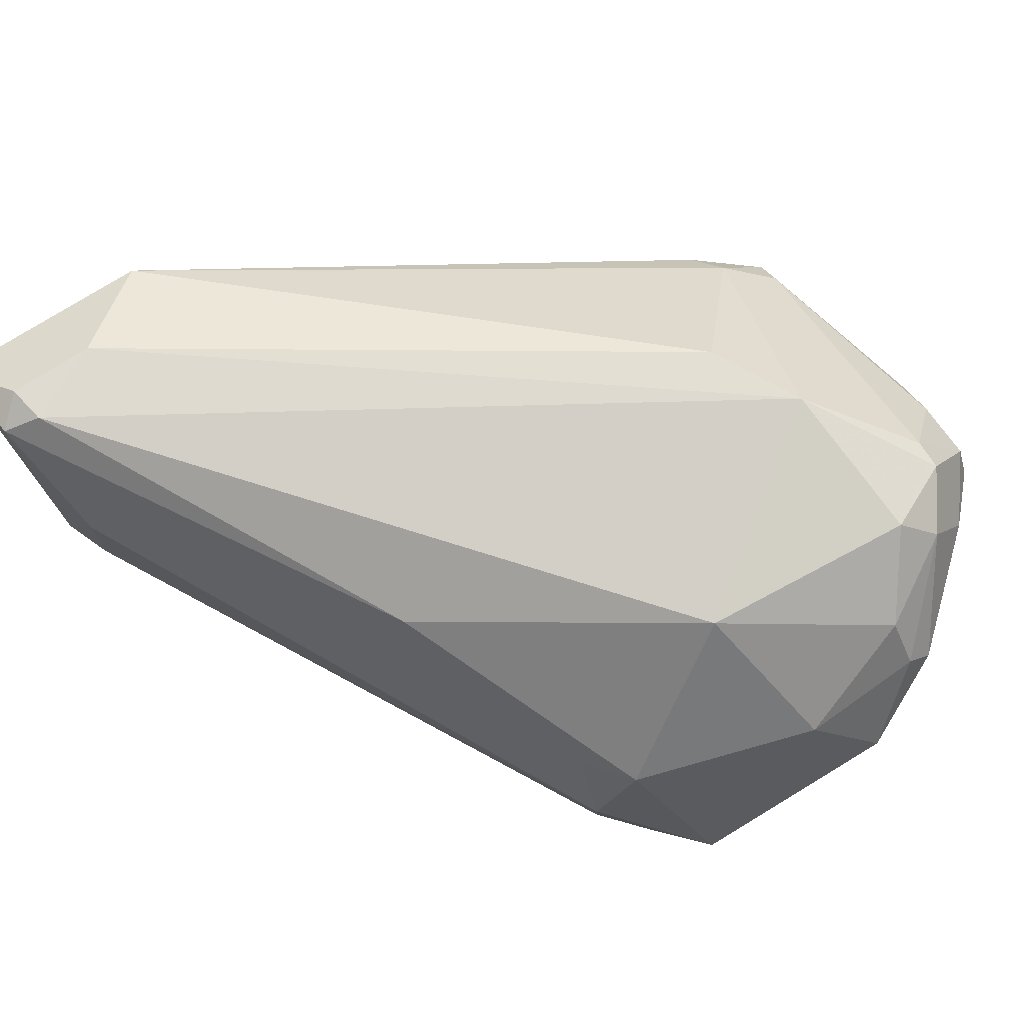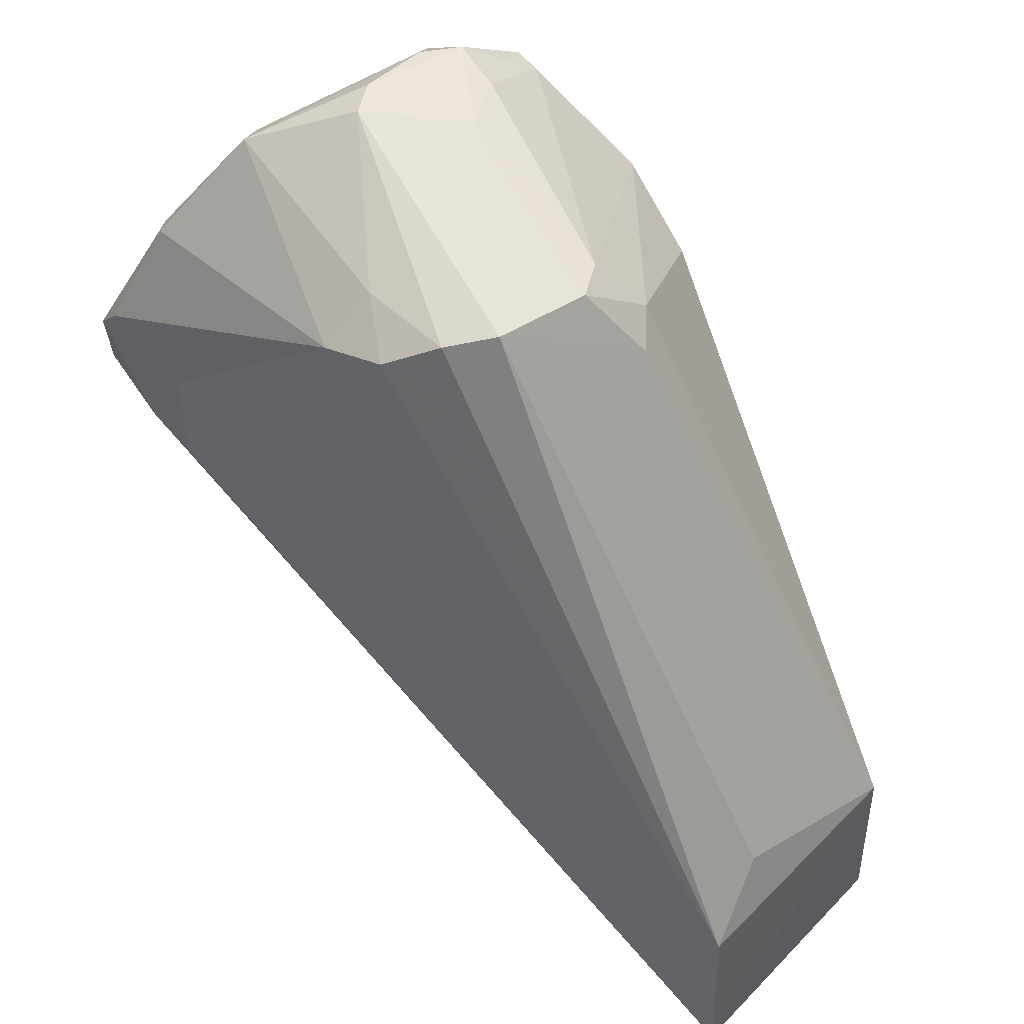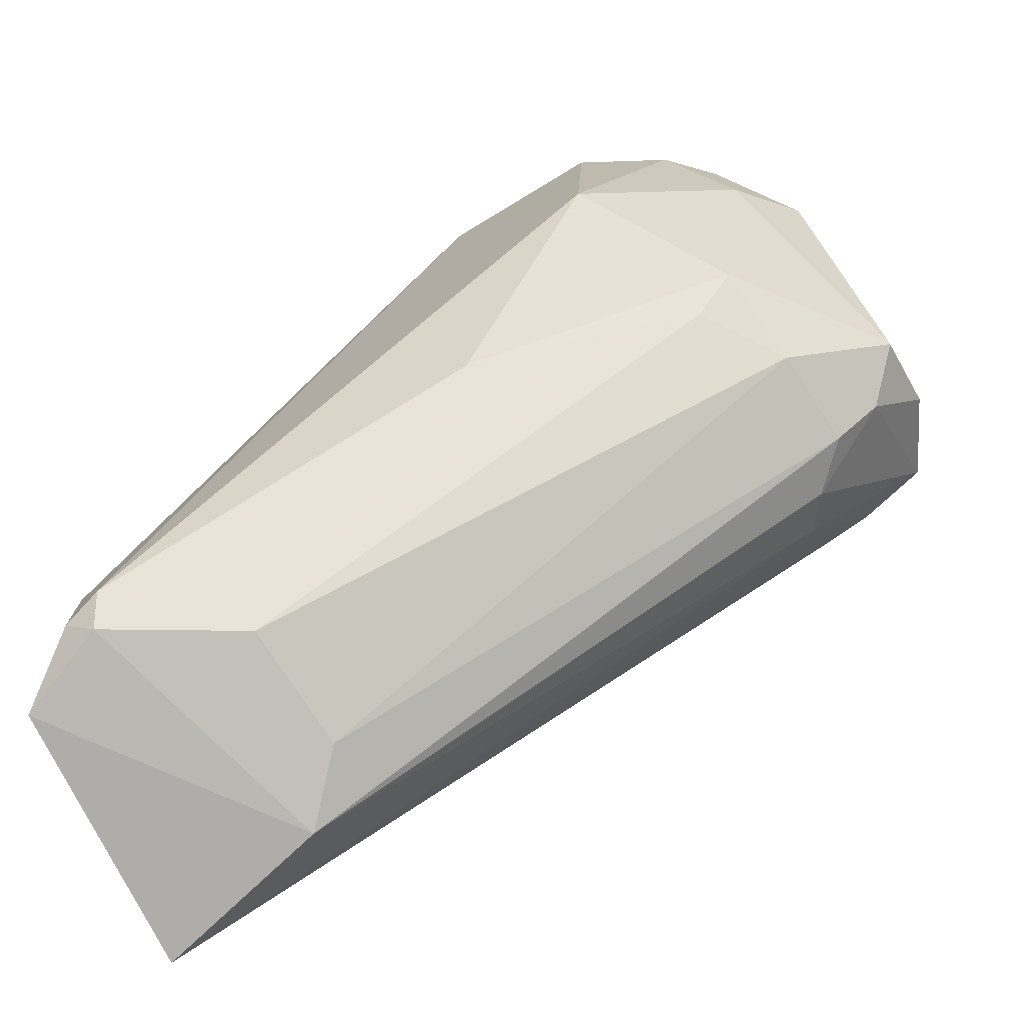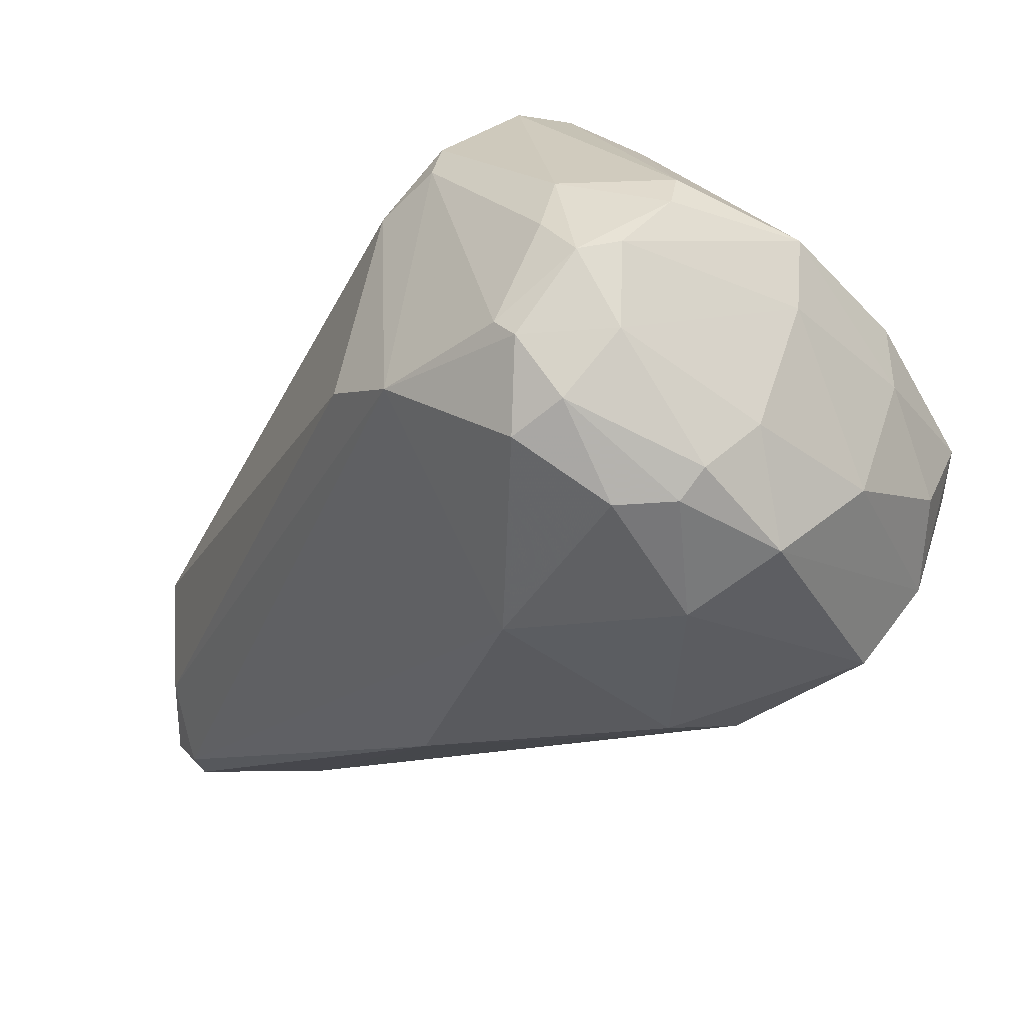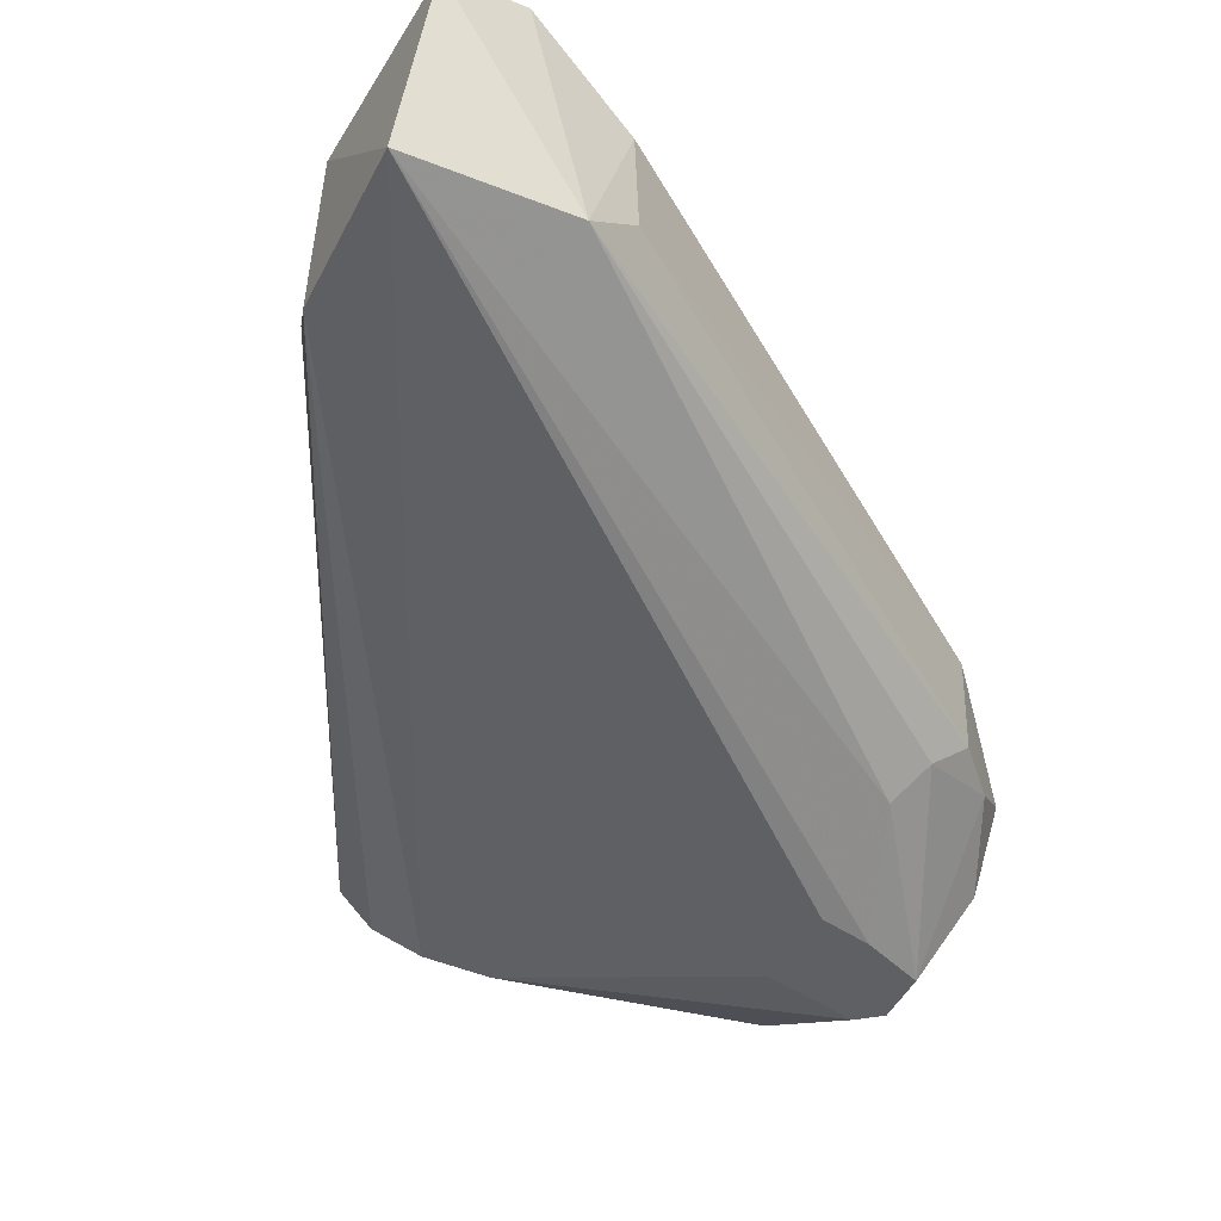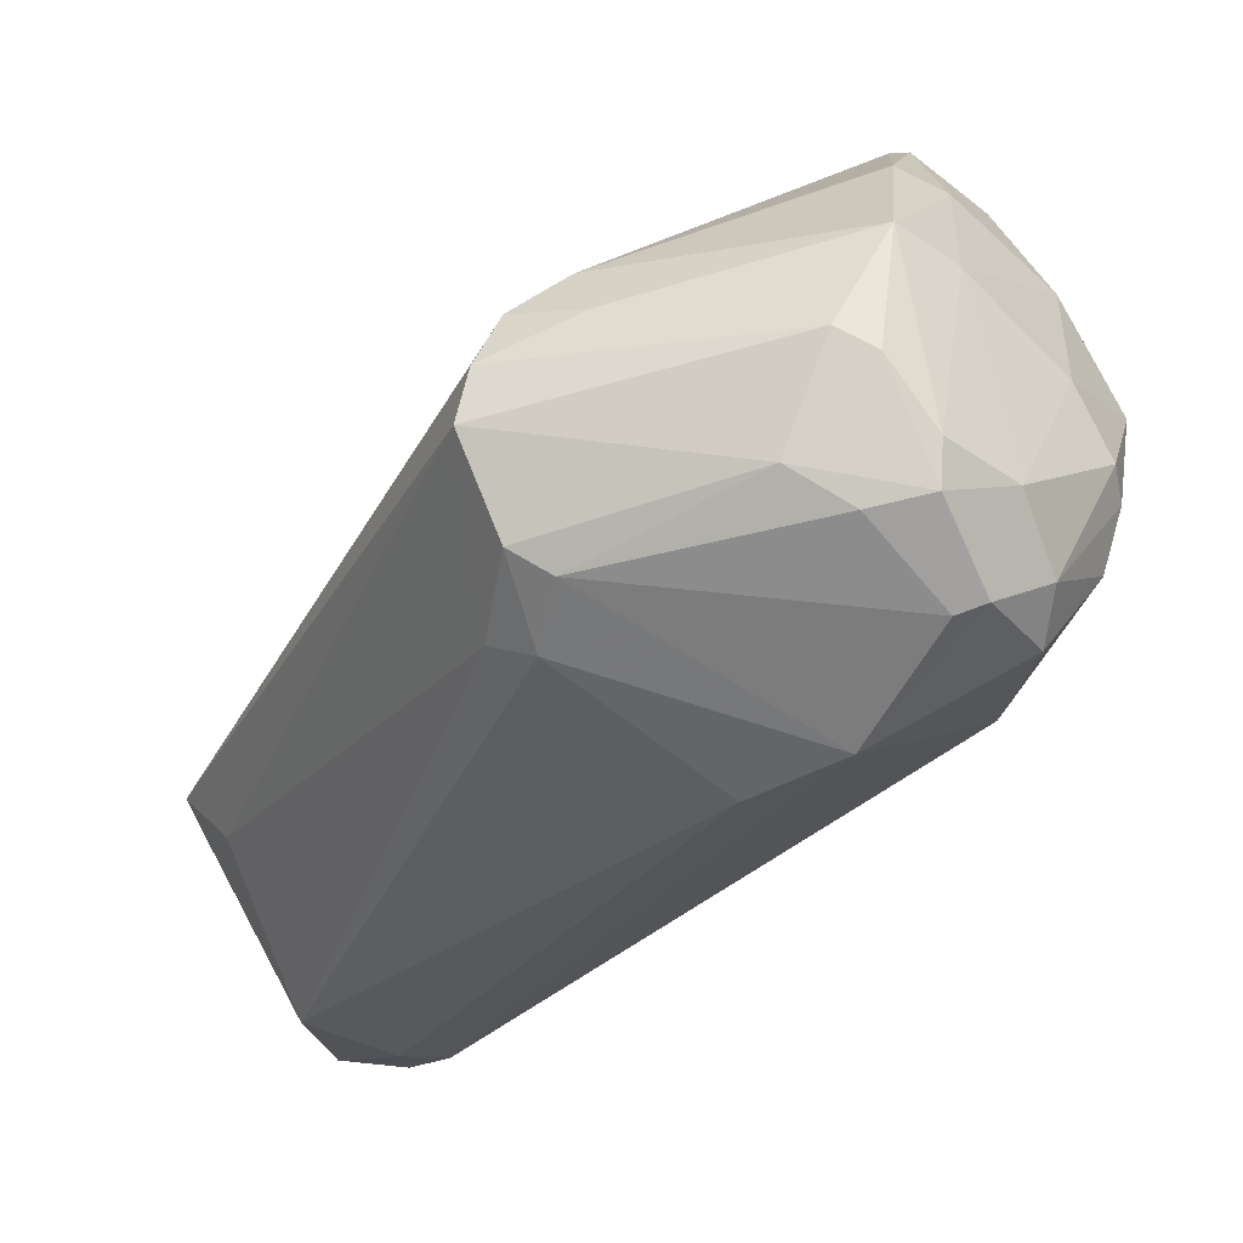
<metadata>
{"format":"obj","ext":"obj","renderer":"f3d","projection":"perspective","resolution":1024,"background":"white","views":[{"elev":79.4,"azim":-120.6,"up":"+Y"},{"elev":49.1,"azim":49.3,"up":"+Z"},{"elev":-74.2,"azim":-146.2,"up":"+Z"},{"elev":34.4,"azim":-132.5,"up":"+Z"},{"elev":-43.3,"azim":152.1,"up":"+Y"},{"elev":75.3,"azim":155.5,"up":"+Z"}]}
</metadata>
<code>
v -0.02703 0.01316 0.07832
v -0.01163 0.009632 0.05763
v -0.01217 0.01684 0.05872
v -0.01508 0.01822 0.05302
v -0.03628 0.007487 0.06696
v -0.01242 0.01734 0.05256
v -0.02646 0.01885 0.07395
v -0.02116 0.009079 0.07701
v -0.01142 0.009595 0.0524
v -0.01417 0.01848 0.05639
v -0.03483 0.01519 0.07389
v -0.01233 0.01159 0.05977
v -0.02181 0.01306 0.07671
v -0.03126 0.005046 0.07005
v -0.01662 0.01043 0.05274
v -0.01424 0.01856 0.05387
v -0.02383 0.01852 0.07247
v -0.03013 0.01748 0.07668
v -0.03089 0.01861 0.06824
v -0.01992 0.01332 0.07461
v -0.02104 0.012 0.07678
v -0.02334 0.006751 0.07583
v -0.032 0.008762 0.07695
v -0.03363 0.01192 0.06284
v -0.03292 0.005004 0.06743
v -0.01541 0.01882 0.05413
v -0.02085 0.01416 0.07517
v -0.02925 0.01741 0.07664
v -0.03119 0.01856 0.07453
v -0.02209 0.007857 0.0767
v -0.02375 0.006645 0.07332
v -0.03615 0.01029 0.07159
v -0.03048 0.01403 0.07826
v -0.03341 0.006432 0.07384
v -0.03363 0.008963 0.06297
v -0.01835 0.01571 0.05368
v -0.0335 0.01468 0.0642
v -0.03142 0.006723 0.06376
v -0.03123 0.005057 0.06711
v -0.02818 0.01477 0.07812
v -0.03359 0.0173 0.07305
v -0.03191 0.01746 0.07558
v -0.025 0.007736 0.07667
v -0.02933 0.01087 0.07851
v -0.02525 0.006326 0.07529
v -0.03473 0.01305 0.07422
v -0.03502 0.004906 0.06992
v -0.03458 0.007335 0.0729
v -0.01833 0.01203 0.05345
v -0.03641 0.009845 0.06564
v -0.0322 0.0144 0.06302
v -0.02602 0.01736 0.06045
v -0.03229 0.007812 0.06291
v -0.02992 0.01513 0.07821
v -0.035 0.01578 0.06956
v -0.0319 0.01543 0.07683
v -0.03472 0.01598 0.07314
v -0.03008 0.01183 0.07848
v -0.03319 0.01003 0.07586
v -0.03632 0.01375 0.07134
v -0.03433 0.004961 0.07062
v -0.03501 0.005068 0.06833
v -0.03608 0.007127 0.06979
v -0.03504 0.008785 0.06434
f 9 6 3
f 9 3 2
f 10 3 6
f 12 8 2
f 12 2 3
f 15 4 6
f 15 6 9
f 16 10 6
f 16 6 4
f 17 10 7
f 17 3 10
f 20 12 3
f 20 8 12
f 21 13 1
f 21 1 8
f 21 8 20
f 22 9 2
f 26 7 10
f 26 10 16
f 26 19 7
f 26 16 4
f 27 17 7
f 27 7 13
f 27 21 20
f 27 13 21
f 27 20 3
f 27 3 17
f 28 13 7
f 28 7 18
f 29 18 7
f 29 7 19
f 30 22 2
f 30 2 8
f 31 9 22
f 36 4 15
f 38 15 9
f 38 9 25
f 39 25 9
f 39 31 14
f 39 9 31
f 40 1 13
f 40 13 28
f 41 29 19
f 42 18 29
f 42 29 41
f 43 22 30
f 44 30 8
f 44 8 1
f 44 43 30
f 44 23 43
f 45 31 22
f 45 14 31
f 45 23 34
f 45 43 23
f 45 22 43
f 47 39 14
f 47 25 39
f 48 34 23
f 48 47 34
f 49 35 24
f 49 15 35
f 49 36 15
f 49 24 36
f 50 37 24
f 51 36 24
f 51 24 37
f 52 26 4
f 52 51 37
f 52 4 36
f 52 36 51
f 52 37 19
f 52 19 26
f 53 35 15
f 53 15 38
f 54 1 40
f 54 40 28
f 54 28 18
f 55 41 19
f 55 19 37
f 55 37 50
f 56 42 11
f 56 33 54
f 56 54 18
f 56 18 42
f 56 11 46
f 57 42 41
f 57 11 42
f 57 41 55
f 58 33 23
f 58 23 44
f 58 54 33
f 58 44 1
f 58 1 54
f 59 46 32
f 59 23 33
f 59 56 46
f 59 33 56
f 59 48 23
f 59 32 48
f 60 46 11
f 60 32 46
f 60 11 57
f 60 57 55
f 60 55 50
f 60 50 5
f 60 5 32
f 61 45 34
f 61 34 47
f 61 47 14
f 61 14 45
f 62 47 5
f 62 25 47
f 62 53 38
f 62 38 25
f 63 32 5
f 63 5 47
f 63 48 32
f 63 47 48
f 64 5 50
f 64 35 53
f 64 62 5
f 64 53 62
f 64 50 24
f 64 24 35

</code>
